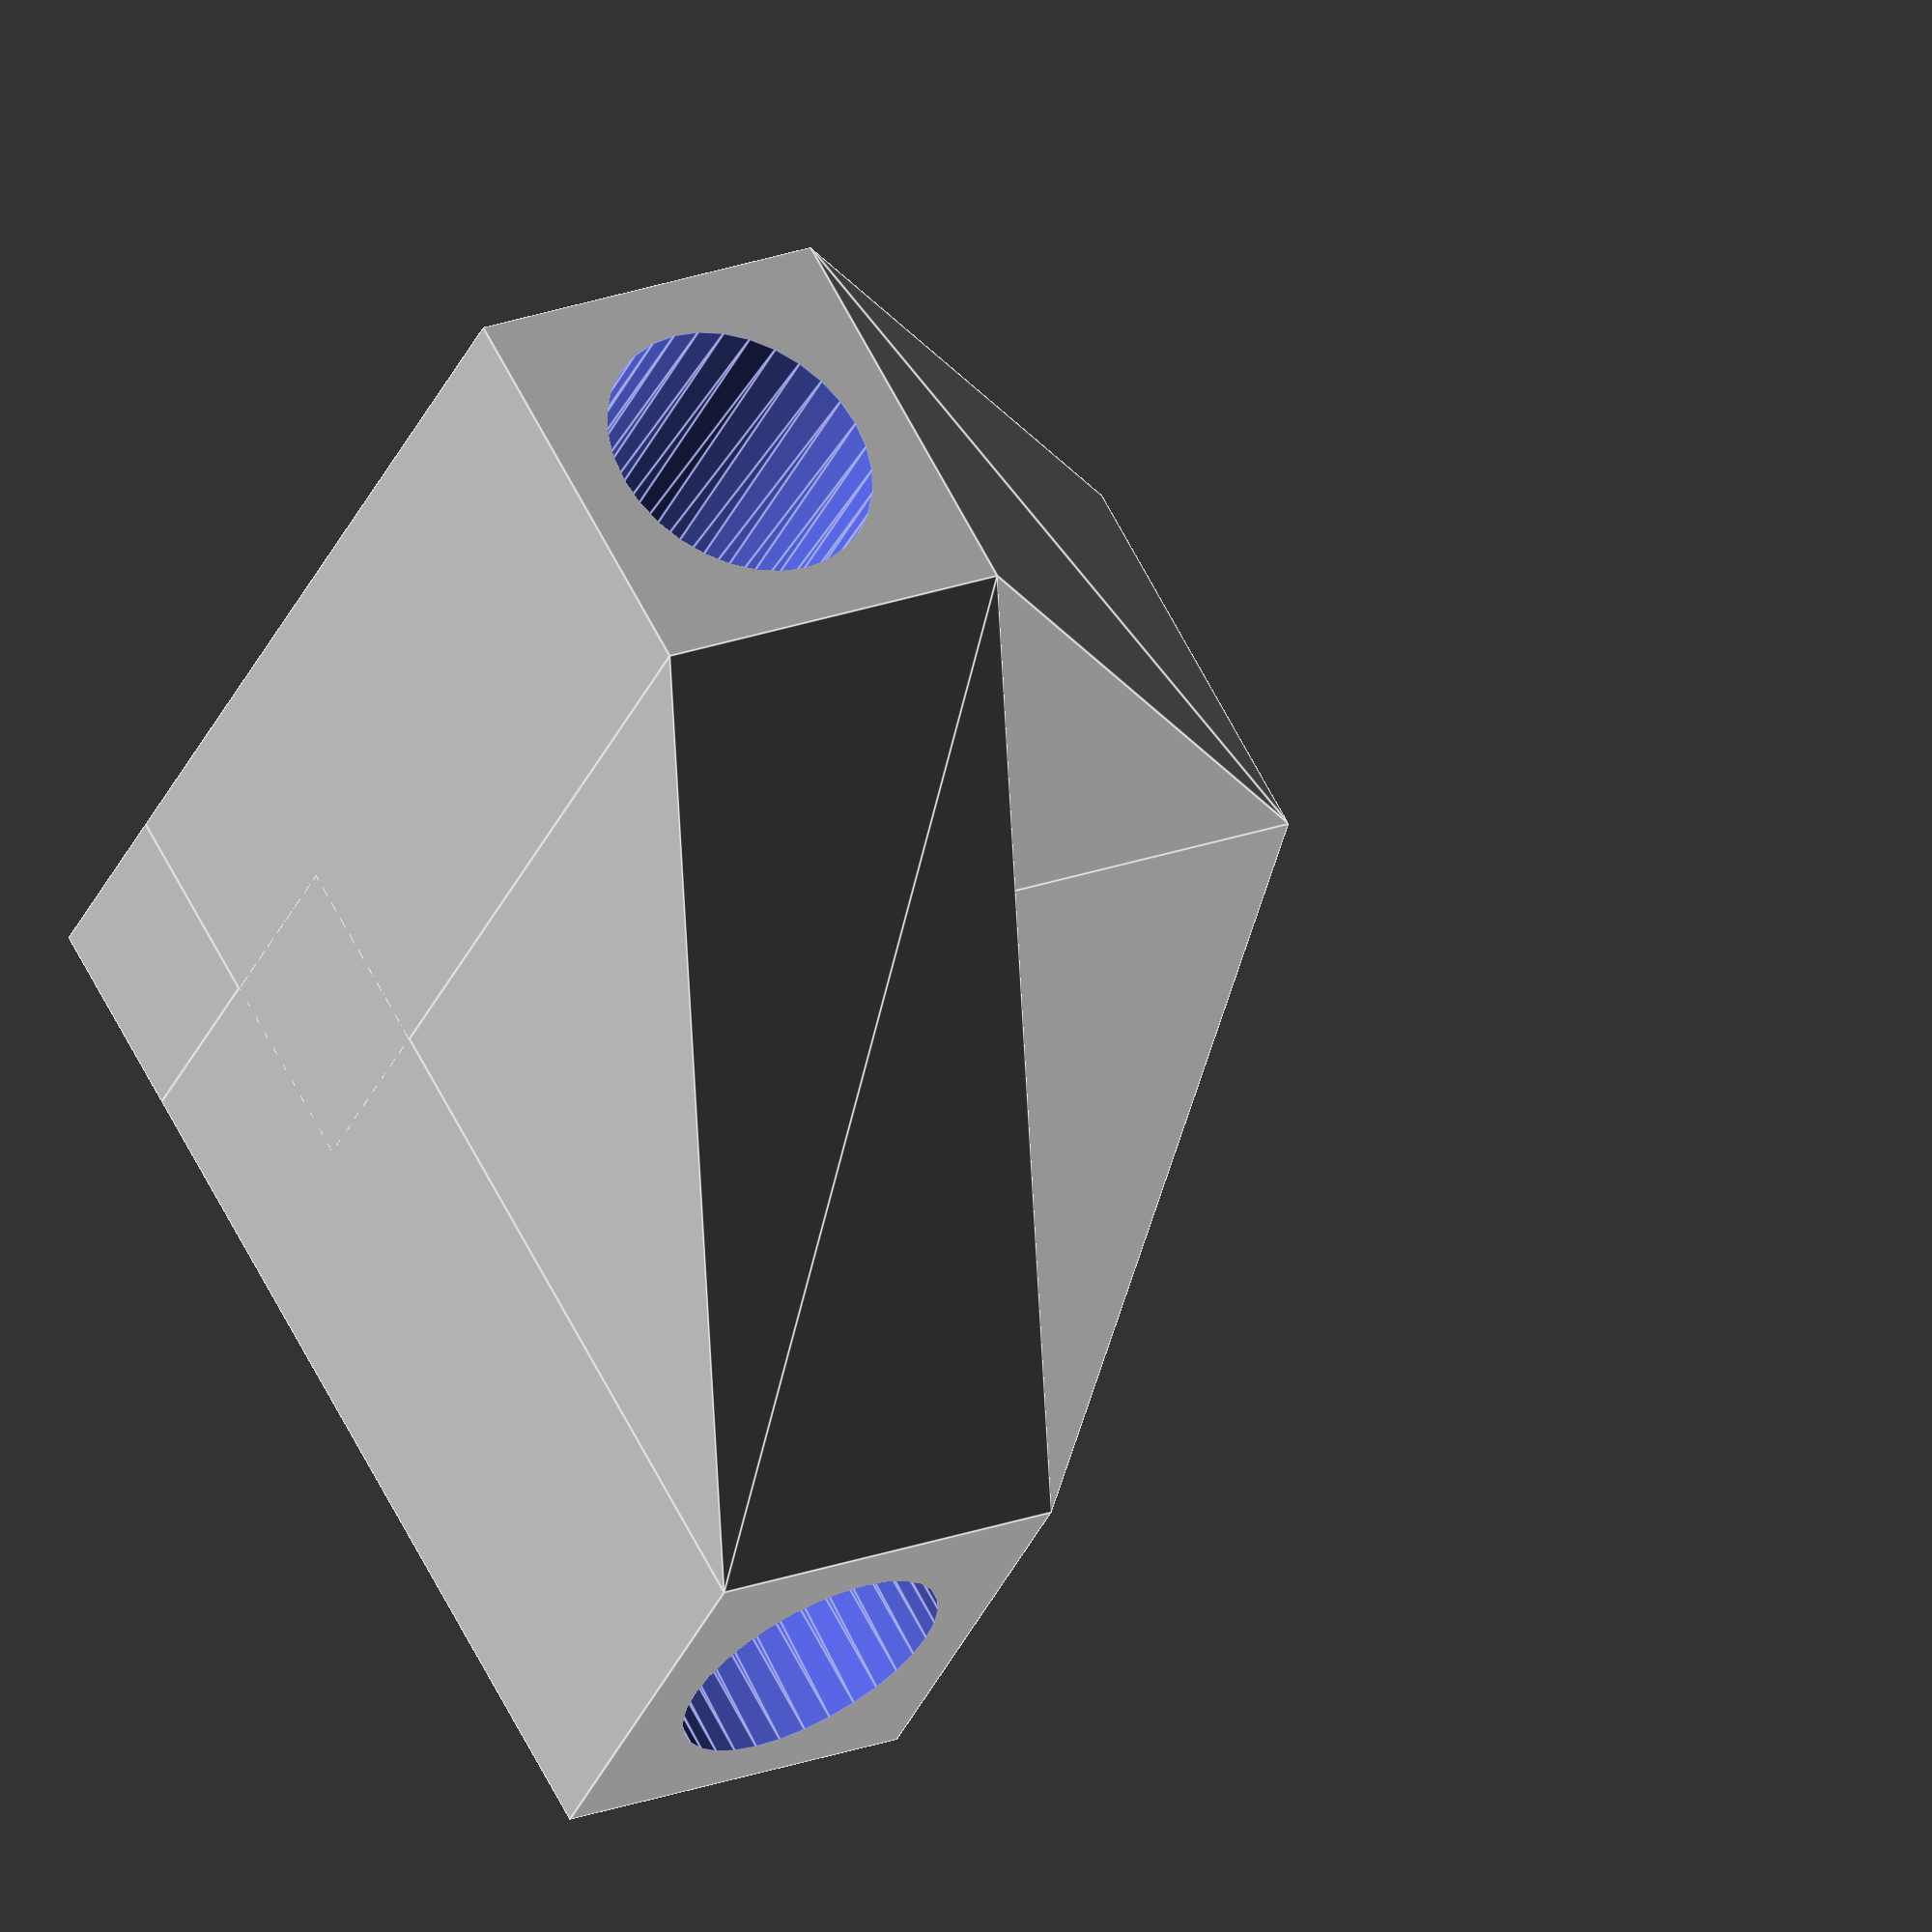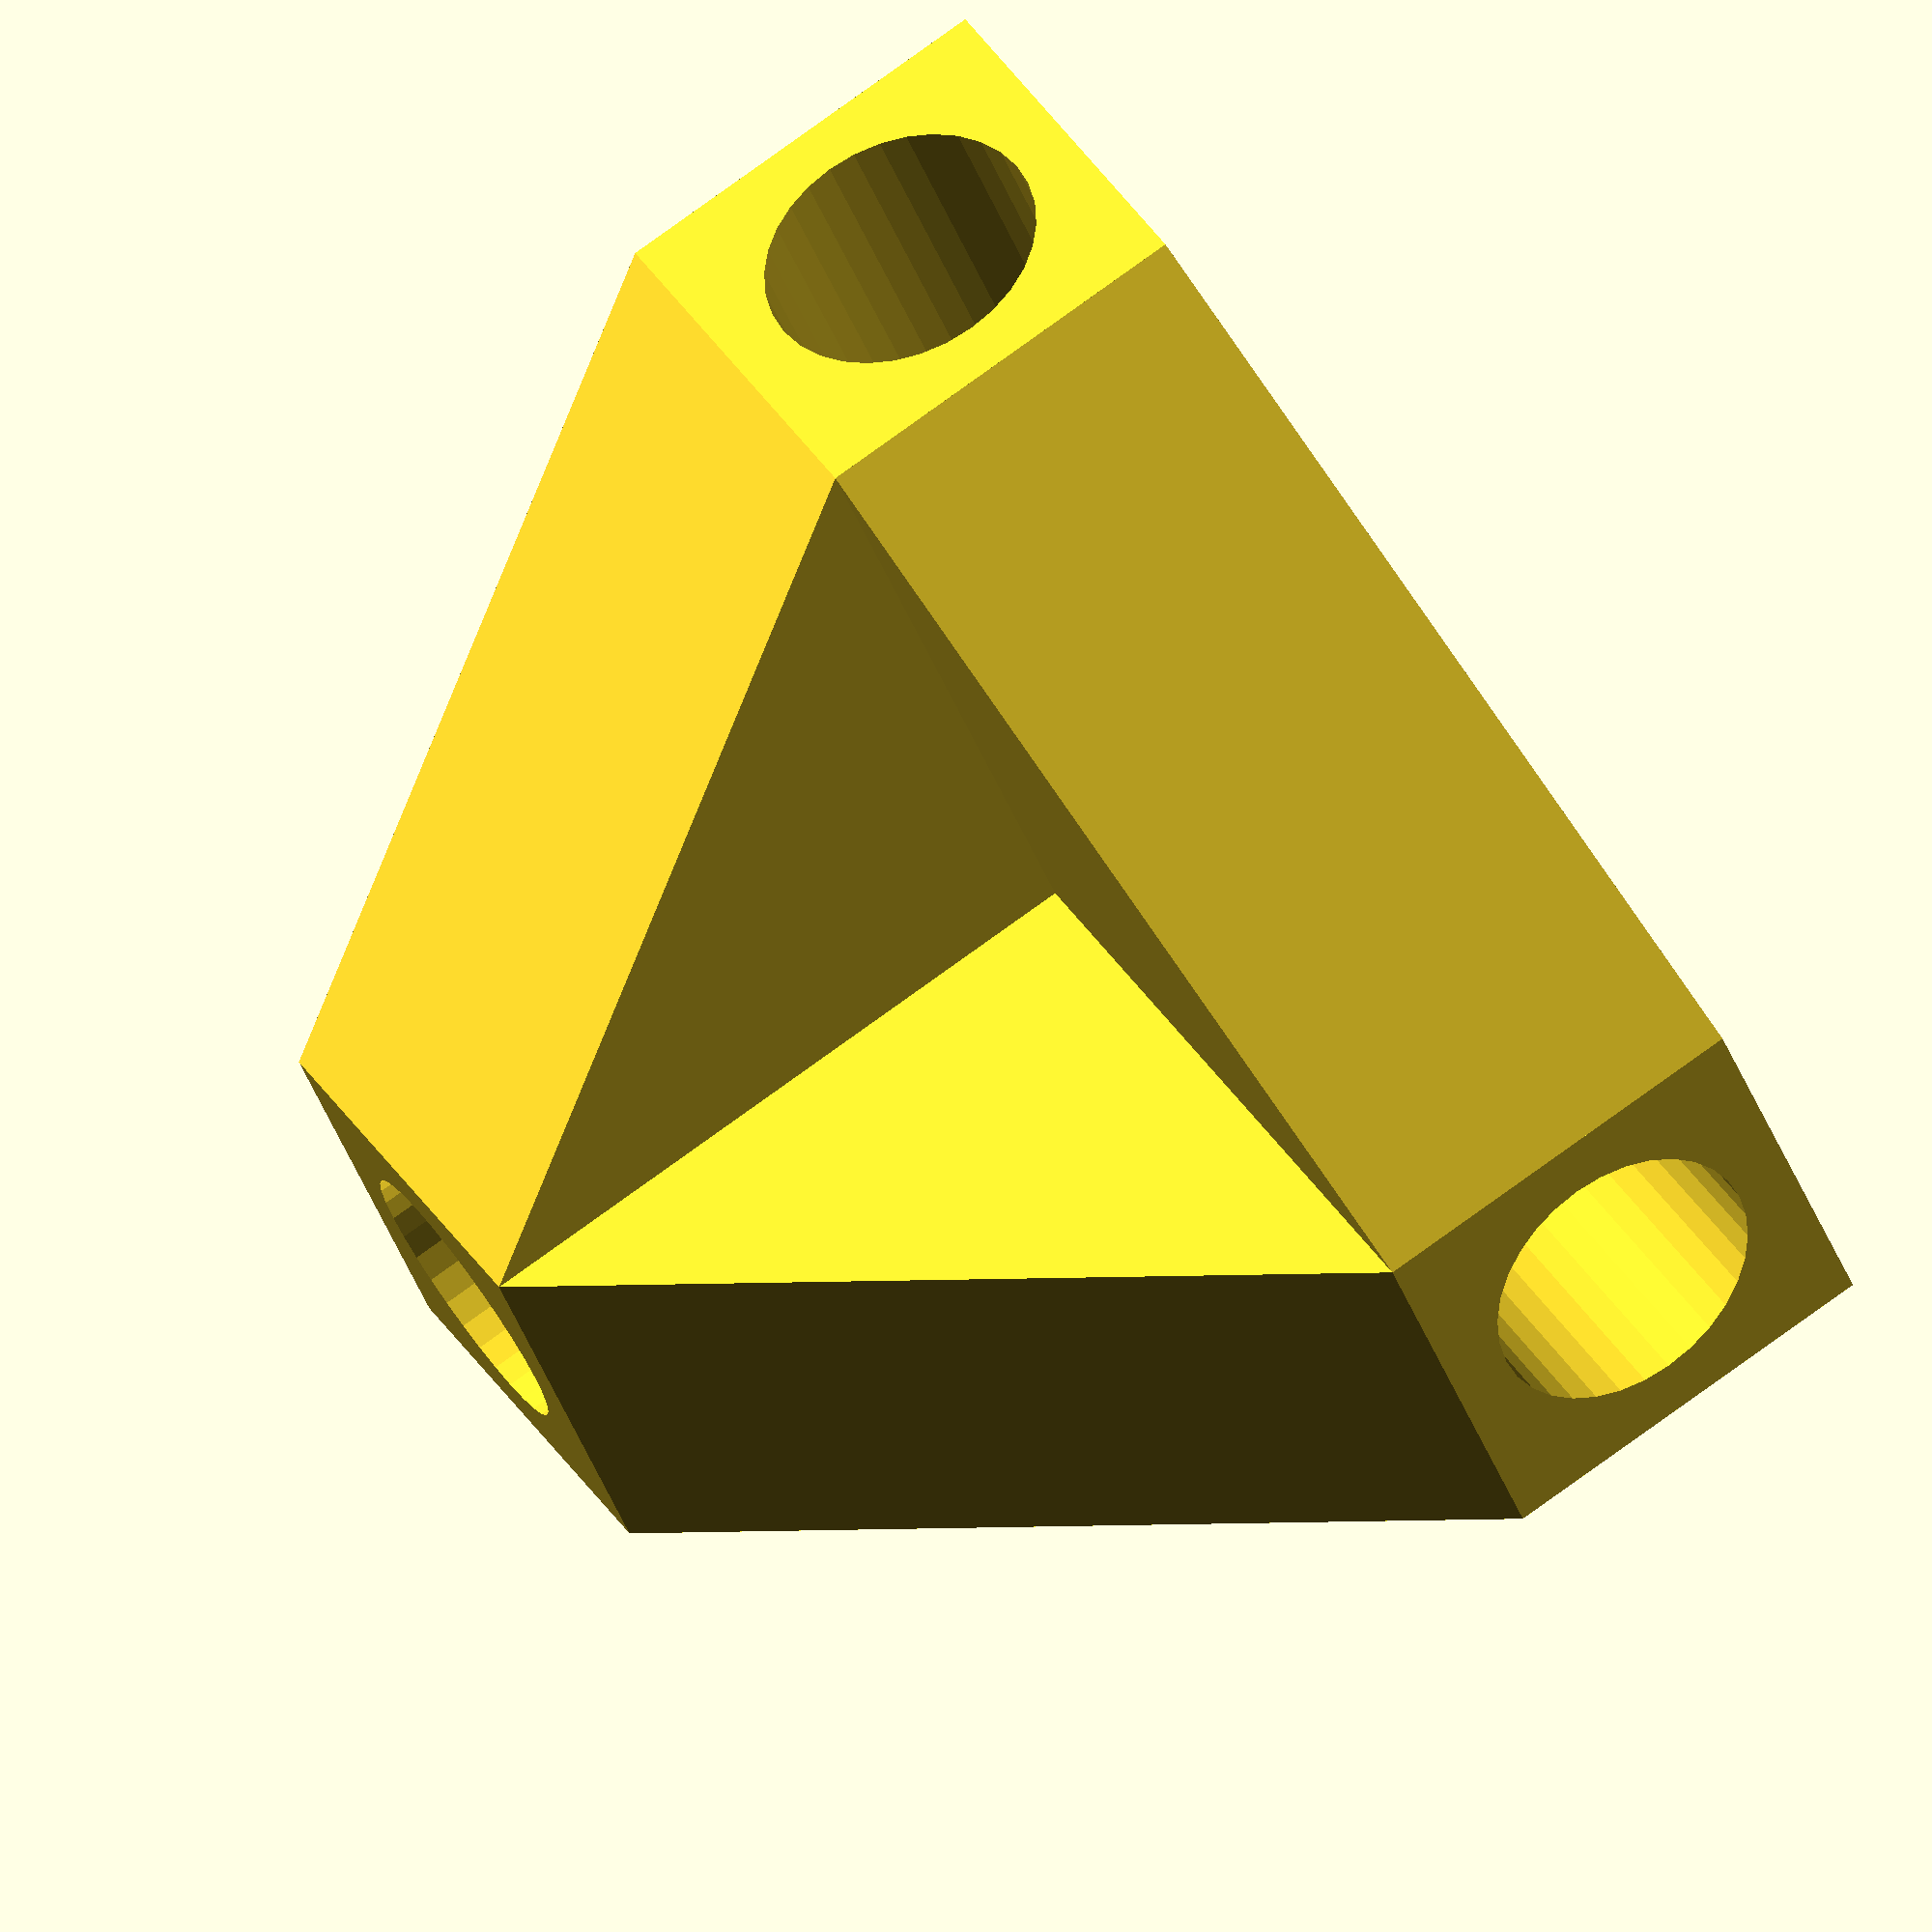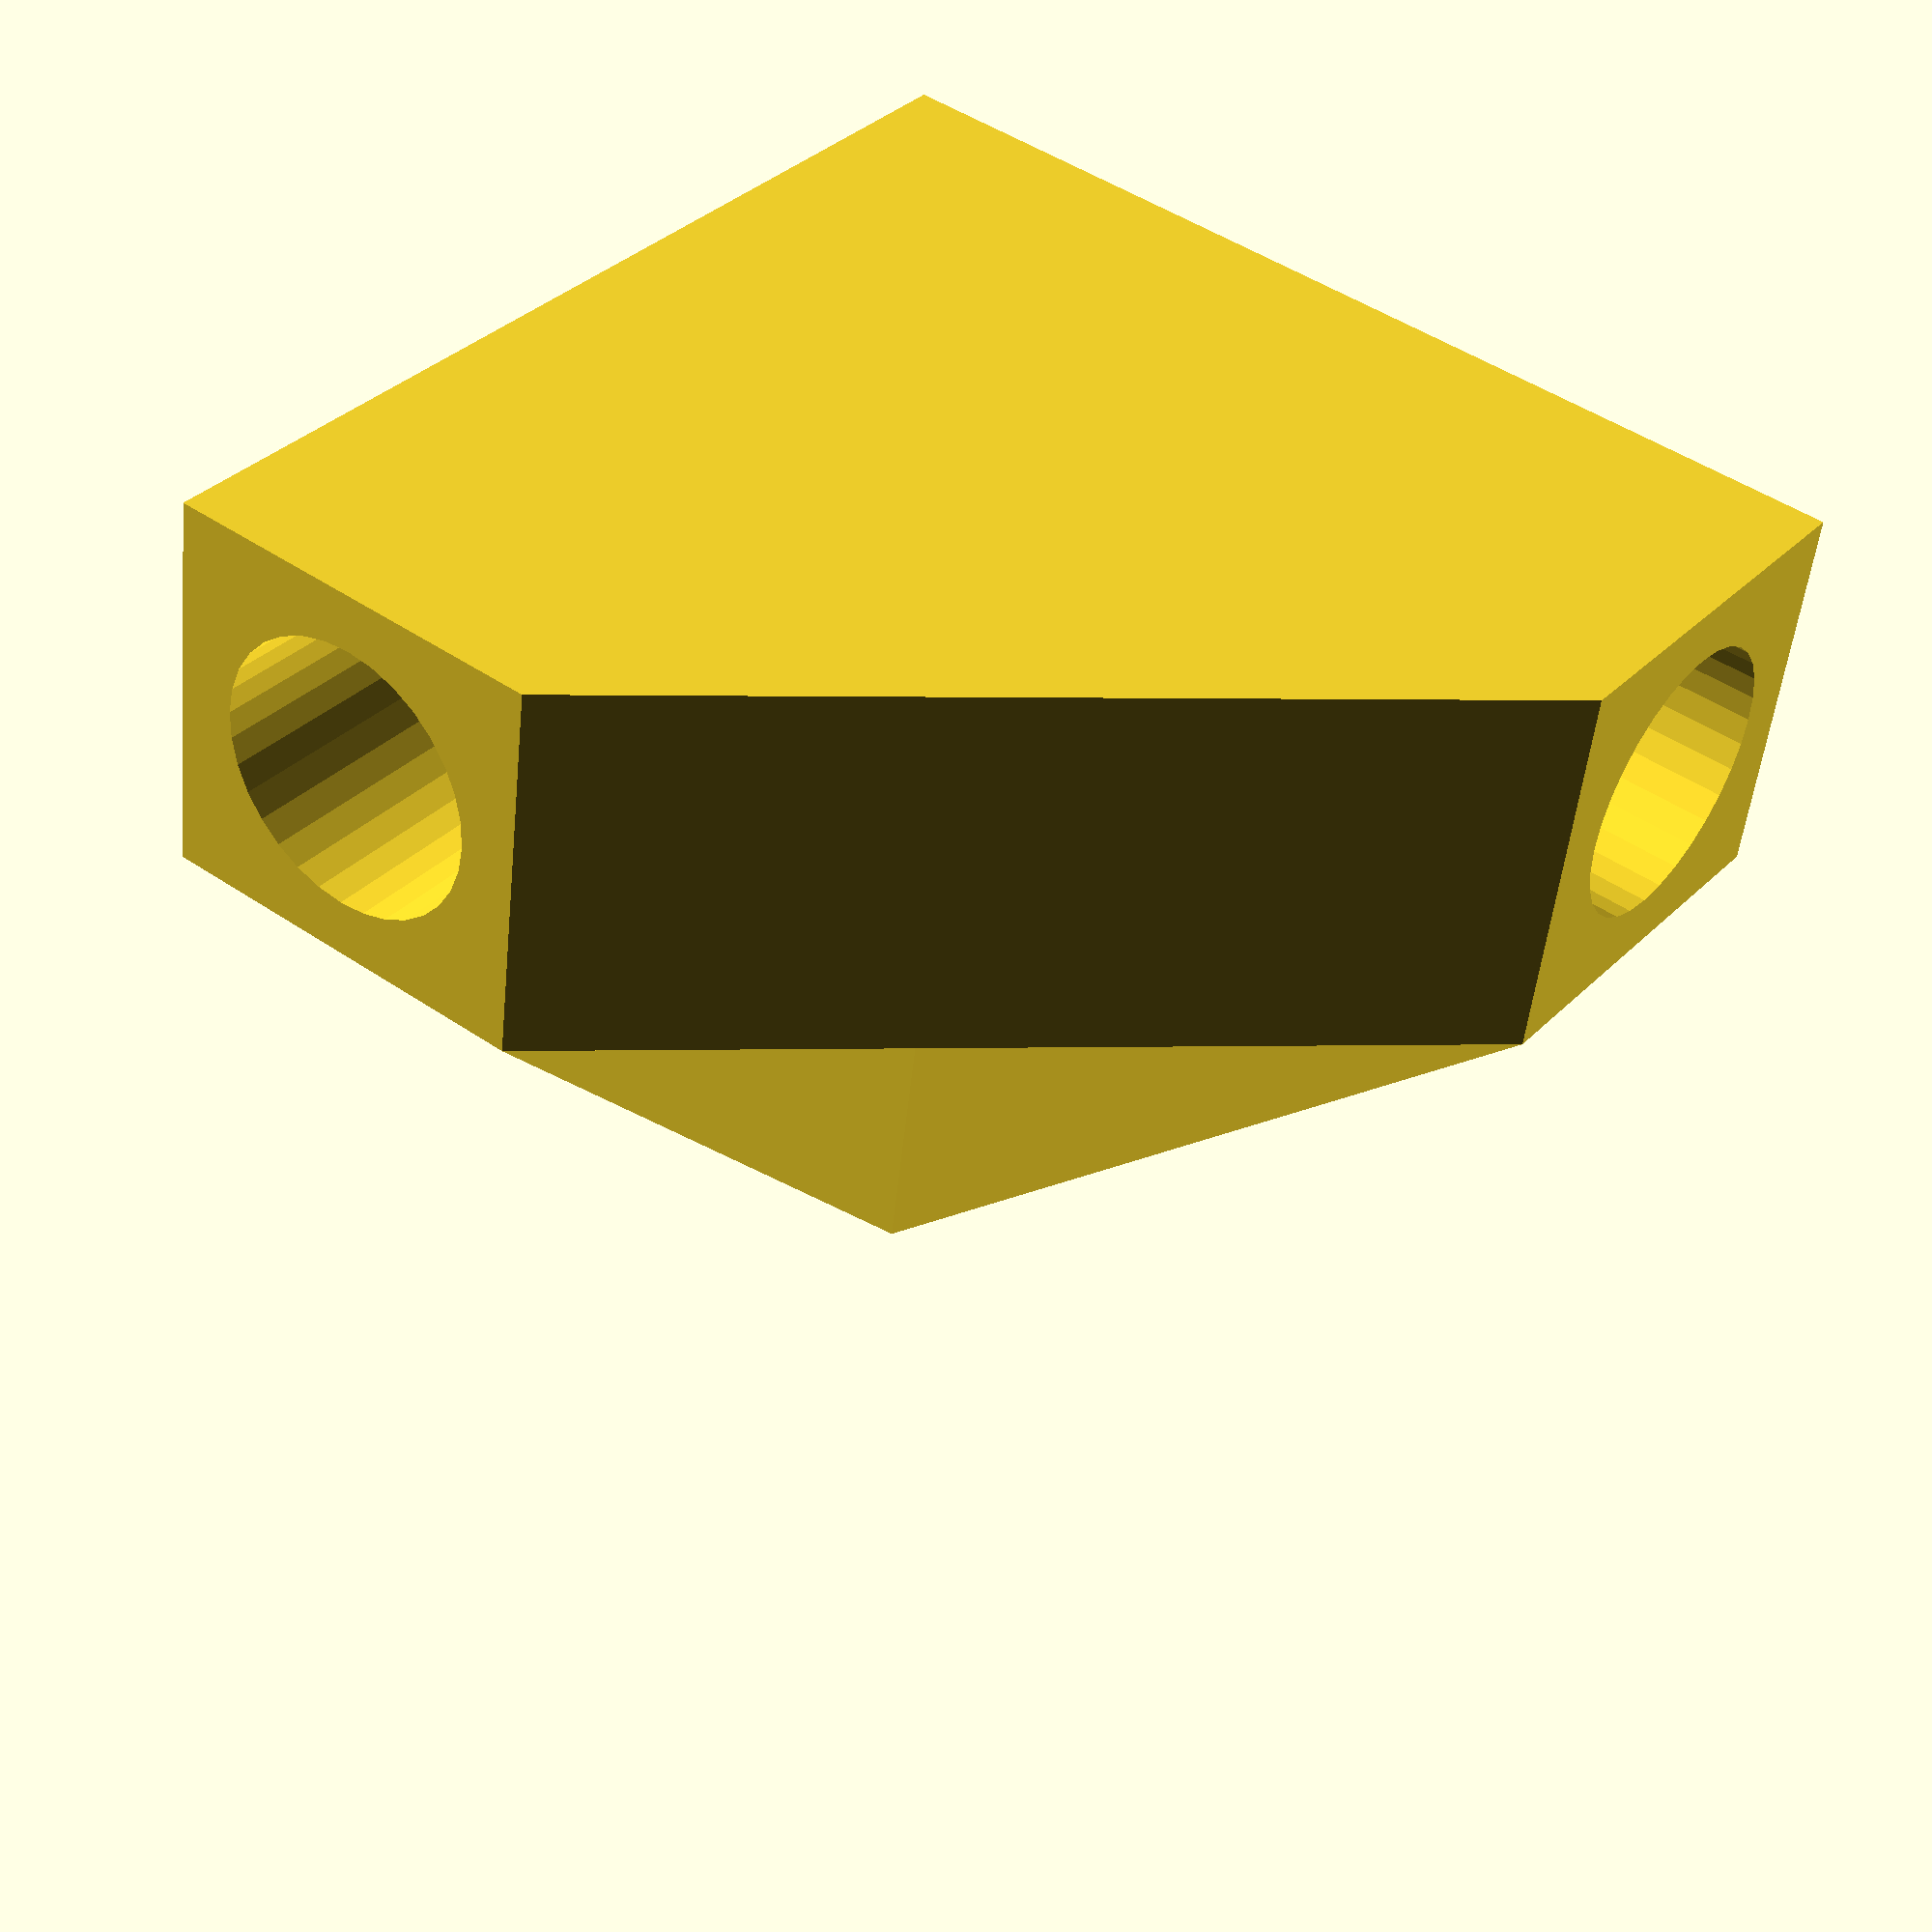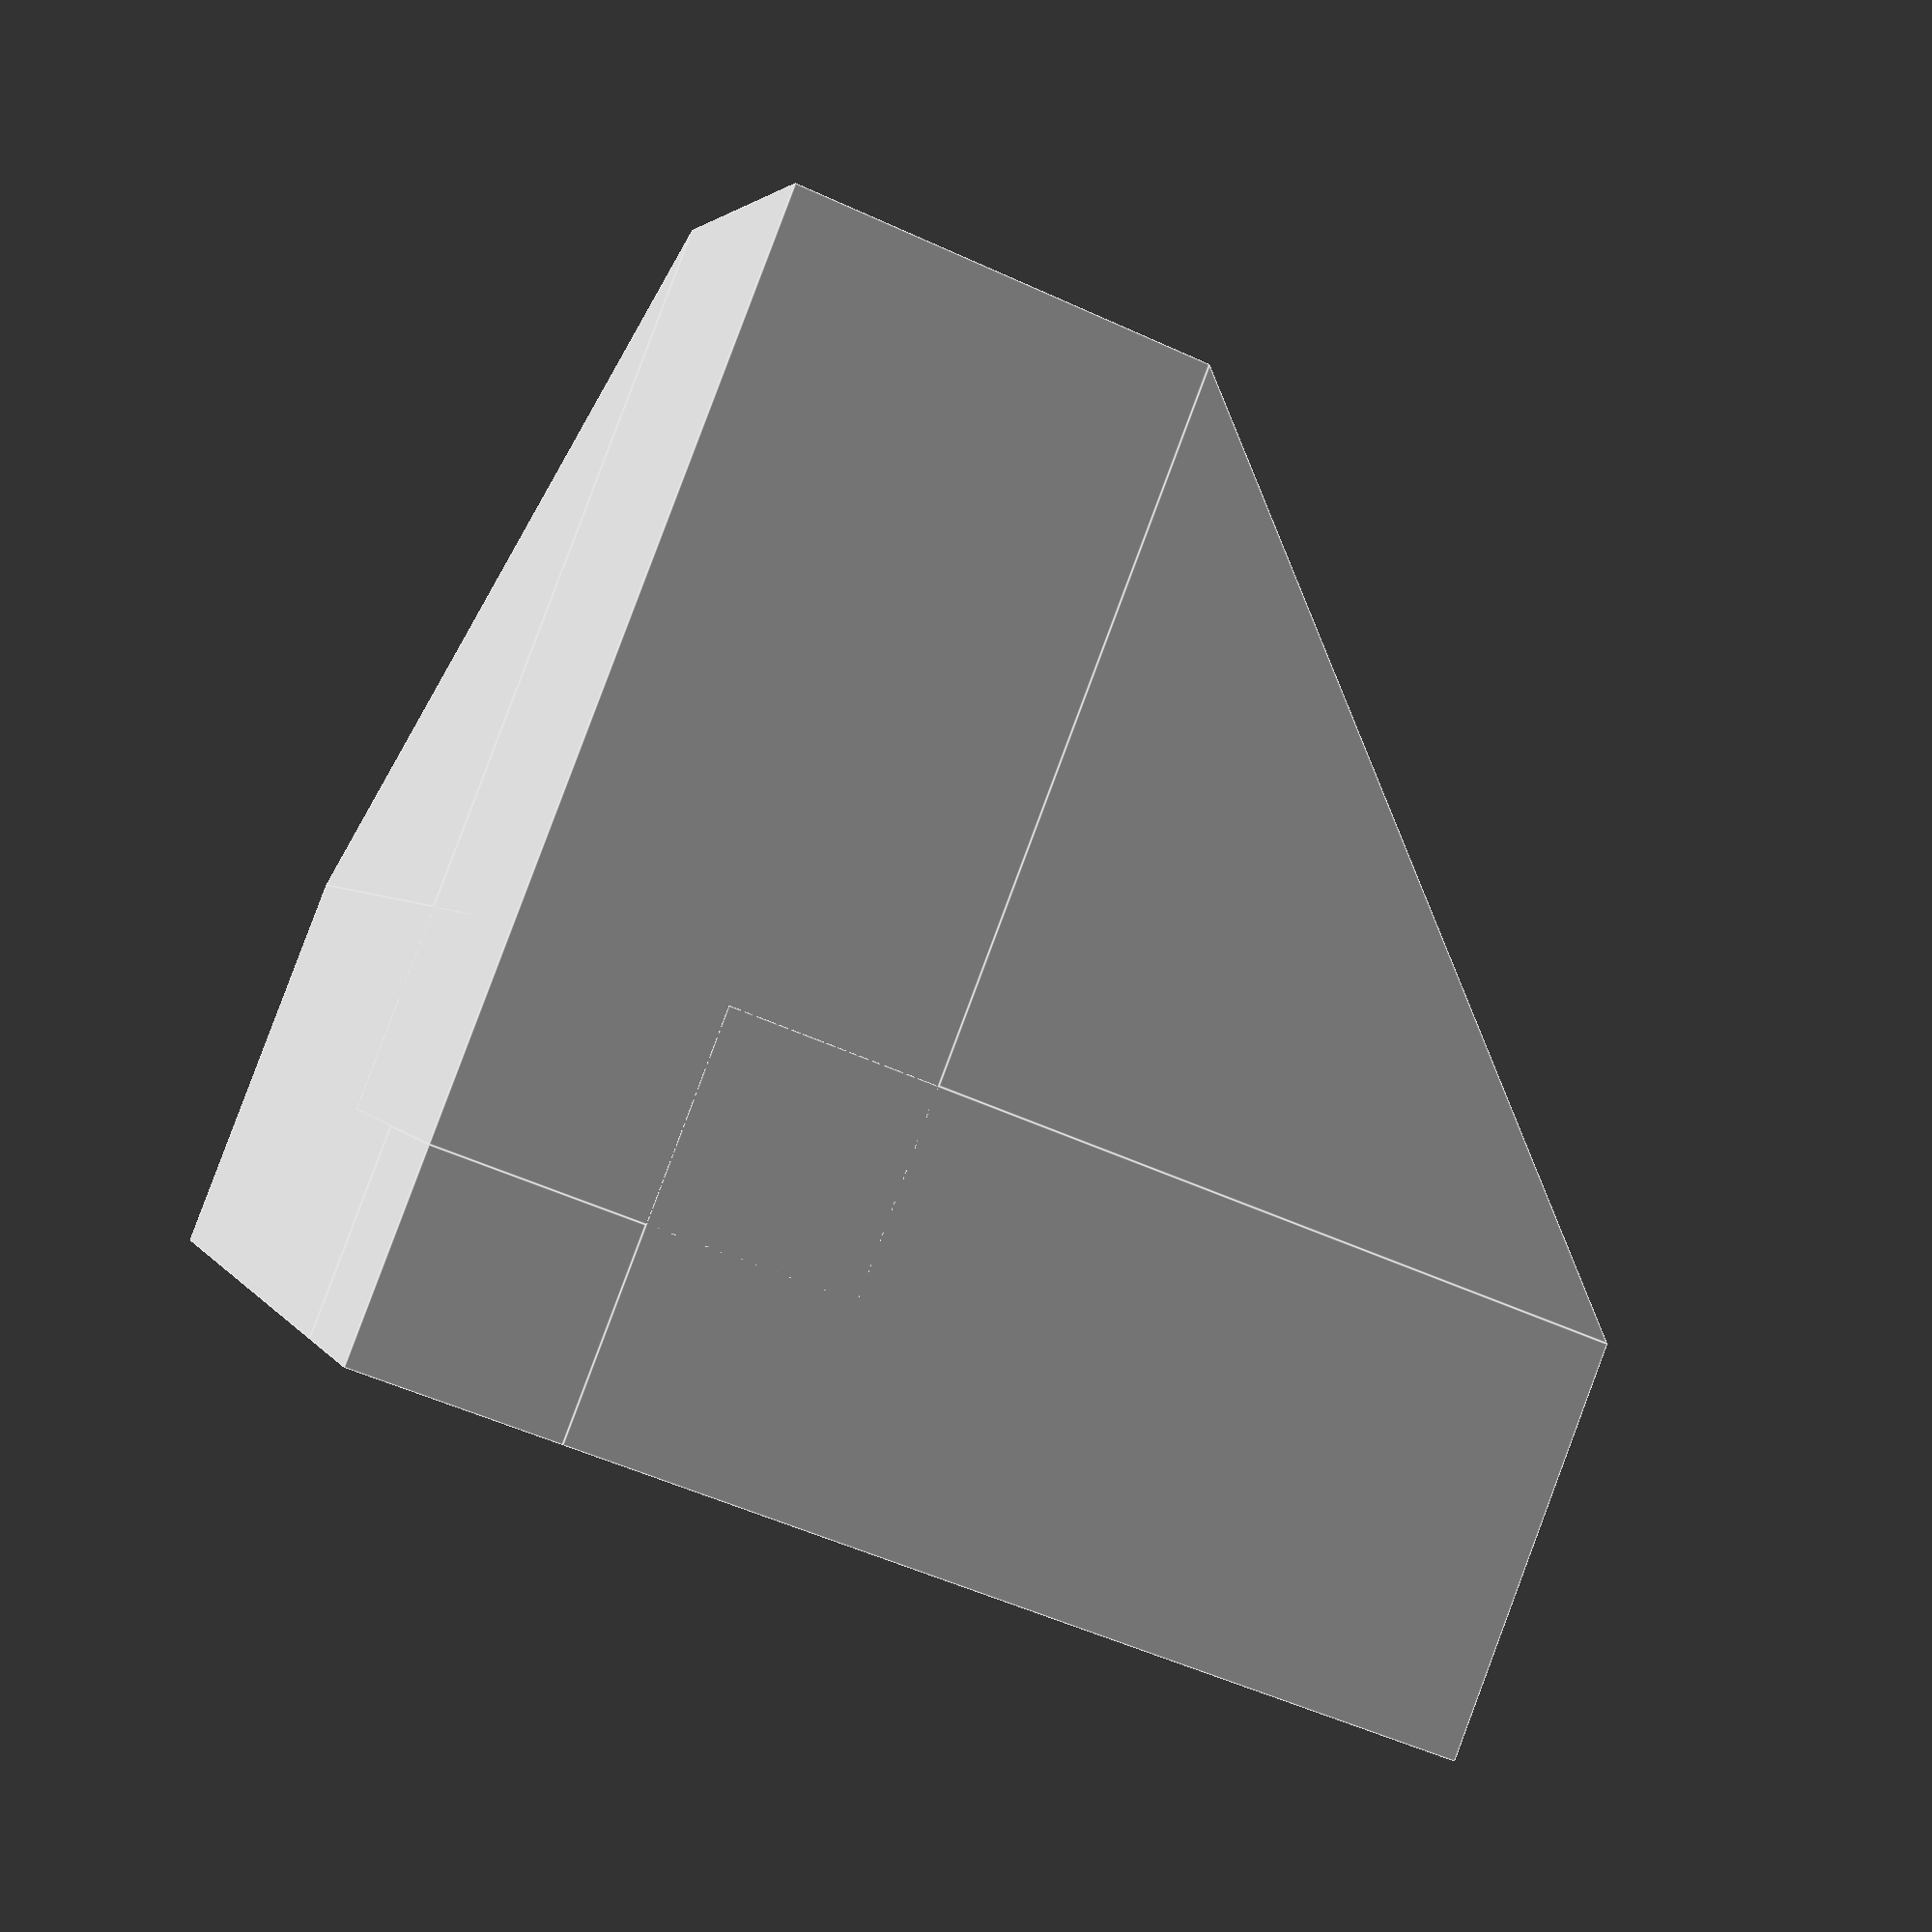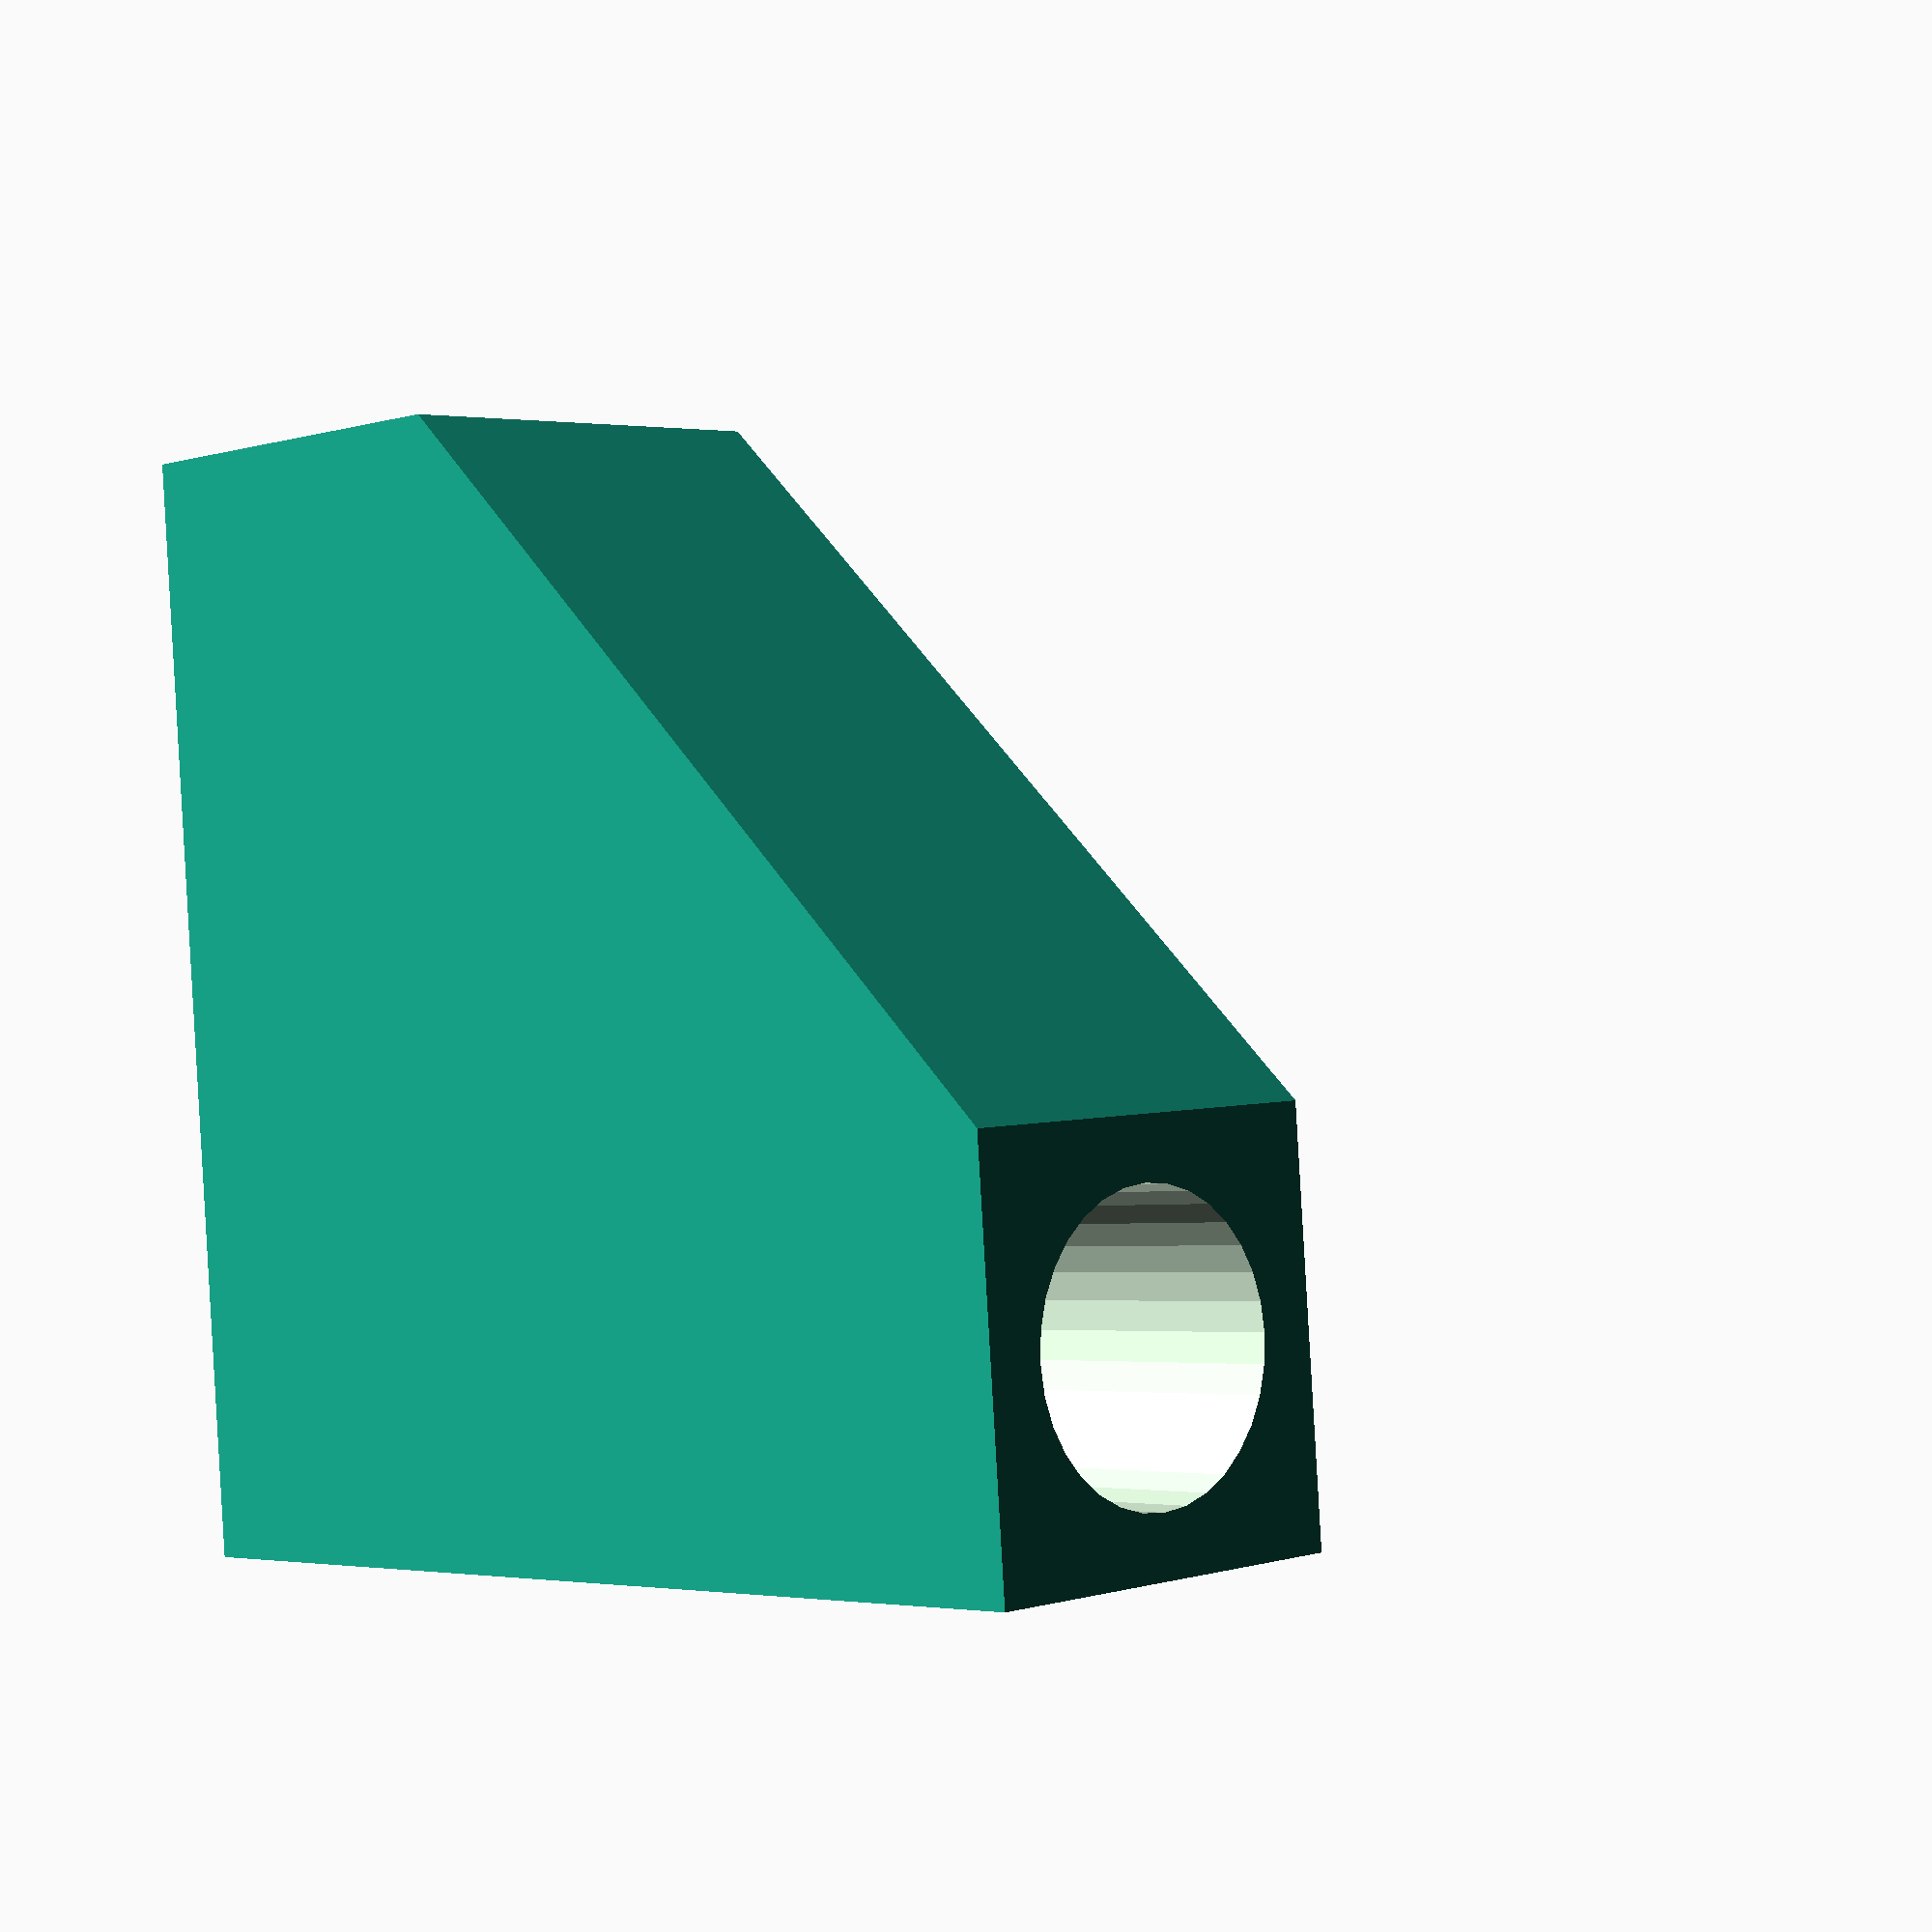
<openscad>
length = 26;
dia_start = 8.4;
dia_end = 8.2;
wall = 1.8;
//cylinder(h = length, r1 = length, r2=0, $fn=4);

dia = (dia_start + dia_end)/2;
echo(dia);

/* https://www.reddit.com/r/openscad/comments/3al0m4/copying_and_rotating/ */
module copy_rotate(degrees,vec){
    children();
    rotate(degrees, vec)
    children();
}

/* https://en.wikibooks.org/wiki/OpenSCAD_User_Manual/Primitive_Solids */
module prism(l, w, h){
   polyhedron(
           points=[[0,0,0], [l,0,0], [l,w,0], [0,w,0], [0,w,h], [l,w,h]],
           faces=[[0,1,2,3],[5,4,3,2],[0,4,5,1],[0,3,4],[5,2,1]]
           );
}

module stick_holder() {
  difference() {
    translate([0,0,length/2])
    cube([dia+2*wall, dia+2*wall, length], center=true);  
    
    translate([0,0,dia/2+wall+0.01])
    cylinder(h=length-dia/2-wall+0.01, d1=dia_end, d2=dia_start, $fn=32);
  }
}


translate([0,0,dia/2+wall])
rotate([0,-90,0])
stick_holder();

translate([0,0,dia/2+wall])
rotate([90,0,0])
stick_holder();

translate([0,0,dia/2+wall])
stick_holder();

cube([dia/2+wall, dia/2+wall, dia/2+wall]);

copy_rotate(-90, [0,0,1])
translate([-dia/2 -wall, -length+dia/2+wall -dia/2 -wall, dia+2*wall])
prism(dia+2*wall, length-dia/2-wall, length-dia/2-wall);

translate([-dia/2-wall, -length+dia/2+wall -dia/2 -wall,0])
rotate([0,-90,0])
prism(dia+2*wall, length-dia/2-wall, length-dia/2-wall);

</openscad>
<views>
elev=160.7 azim=230.4 roll=306.5 proj=o view=edges
elev=101.8 azim=326.9 roll=125.9 proj=o view=solid
elev=50.7 azim=322.5 roll=174.1 proj=p view=solid
elev=357.3 azim=68.6 roll=164.1 proj=p view=edges
elev=270.2 azim=44.9 roll=176.7 proj=p view=wireframe
</views>
